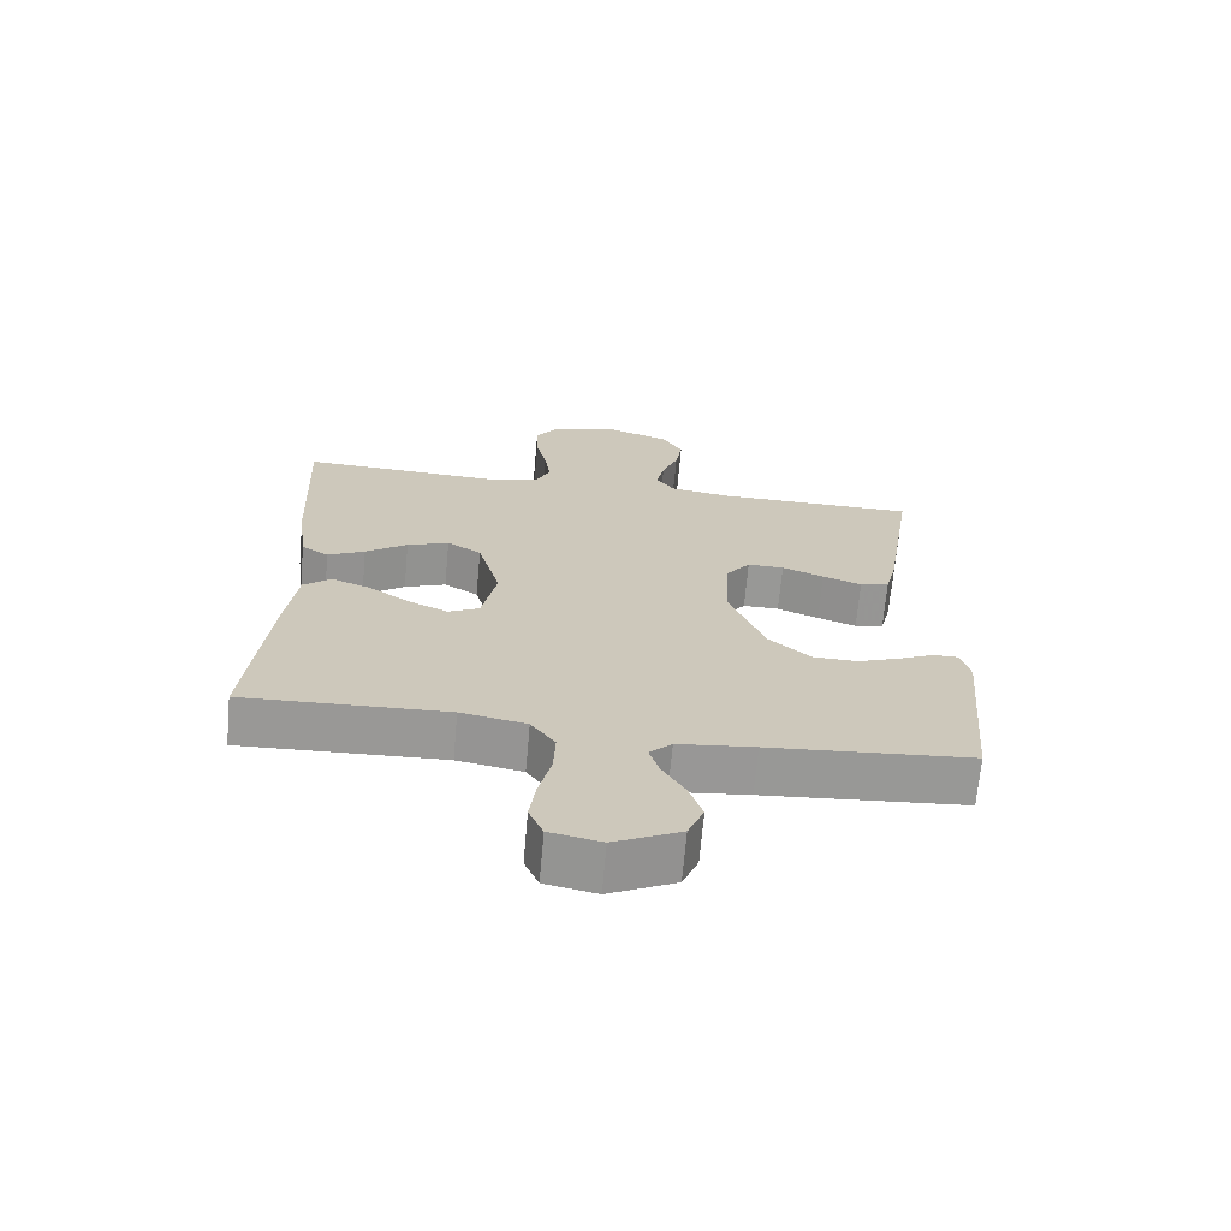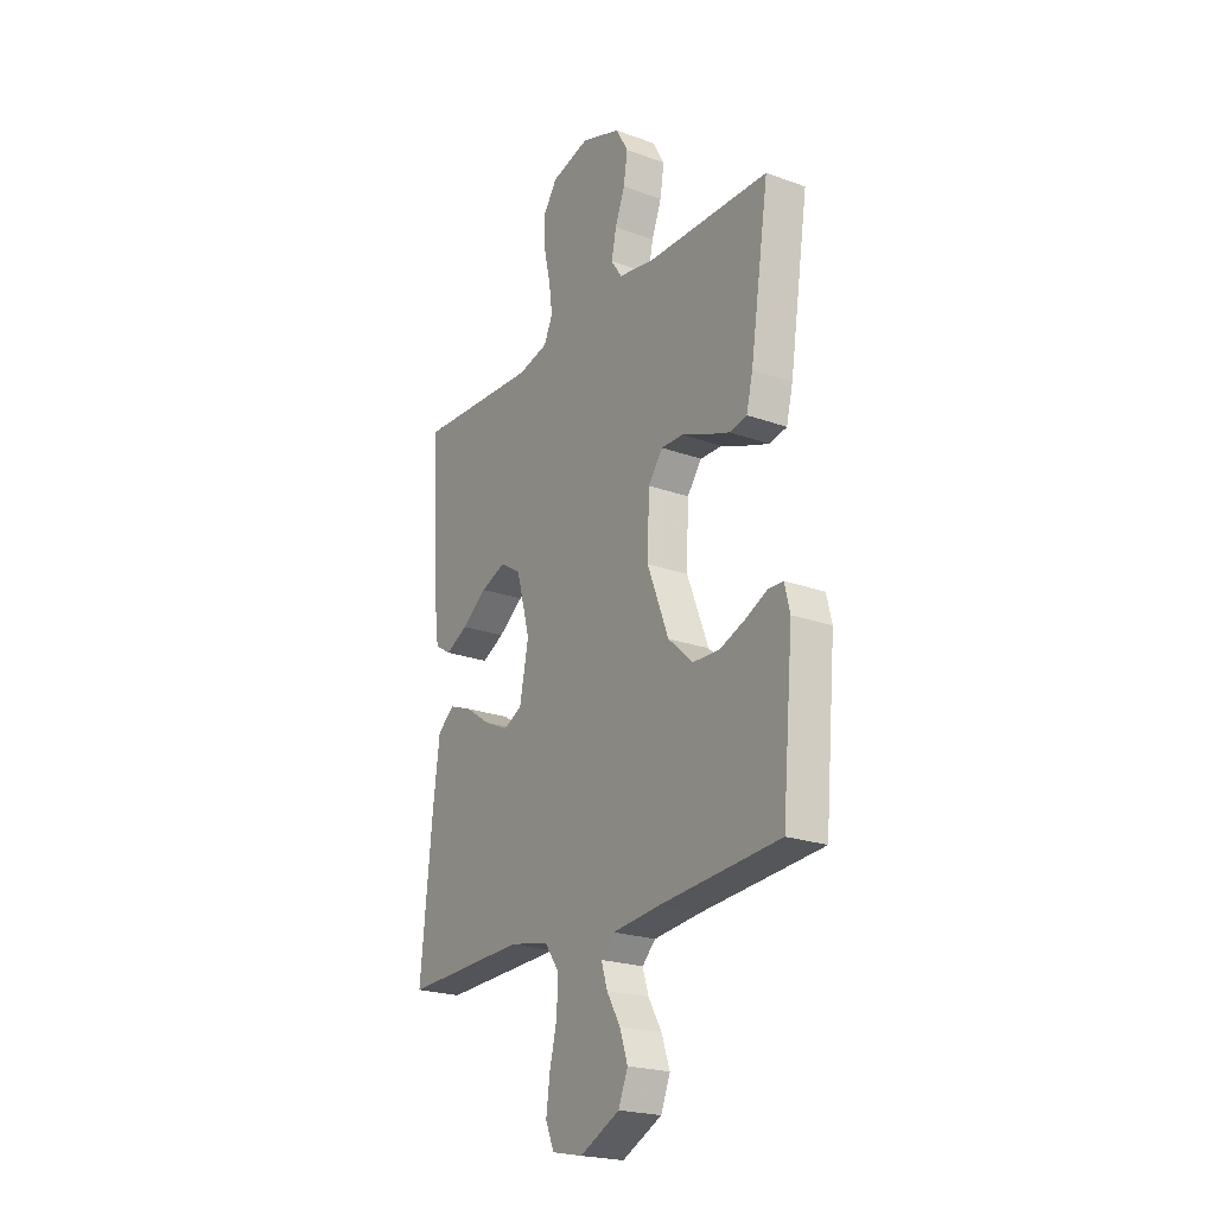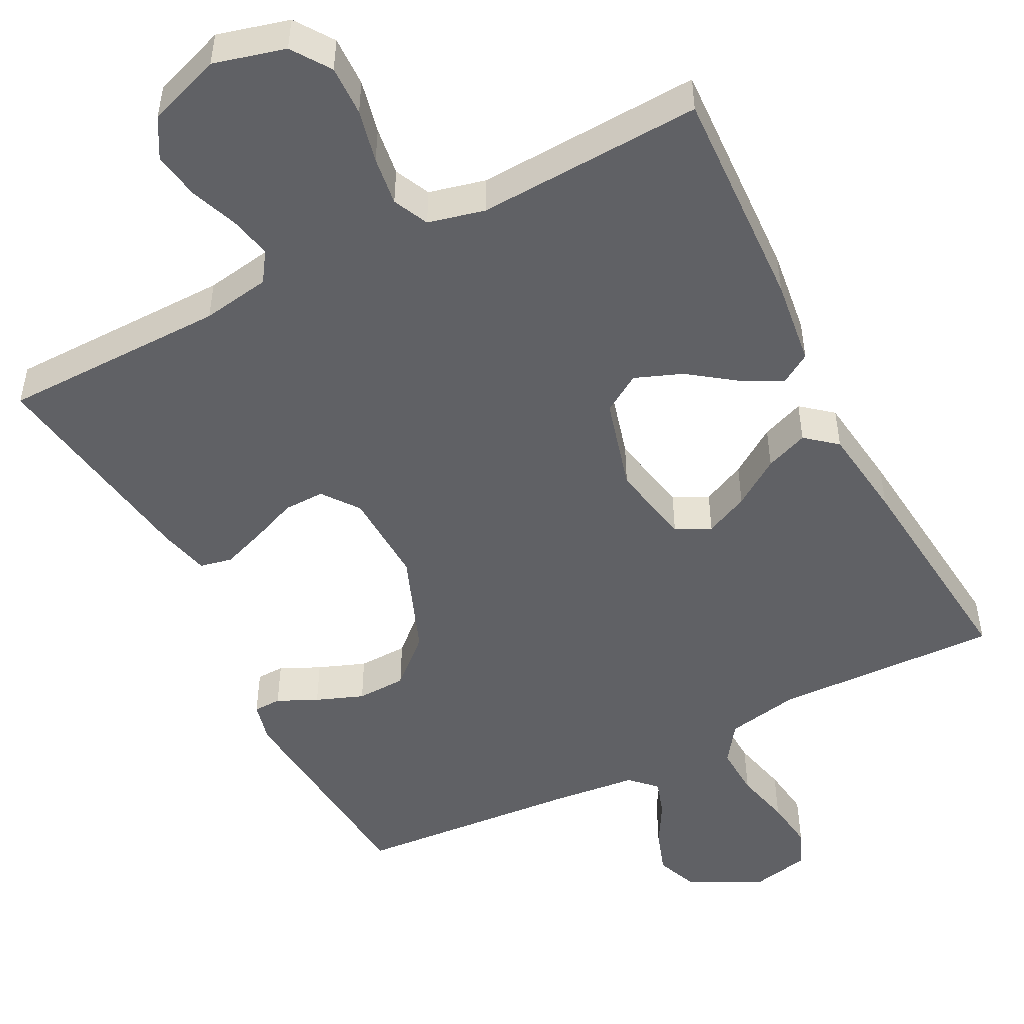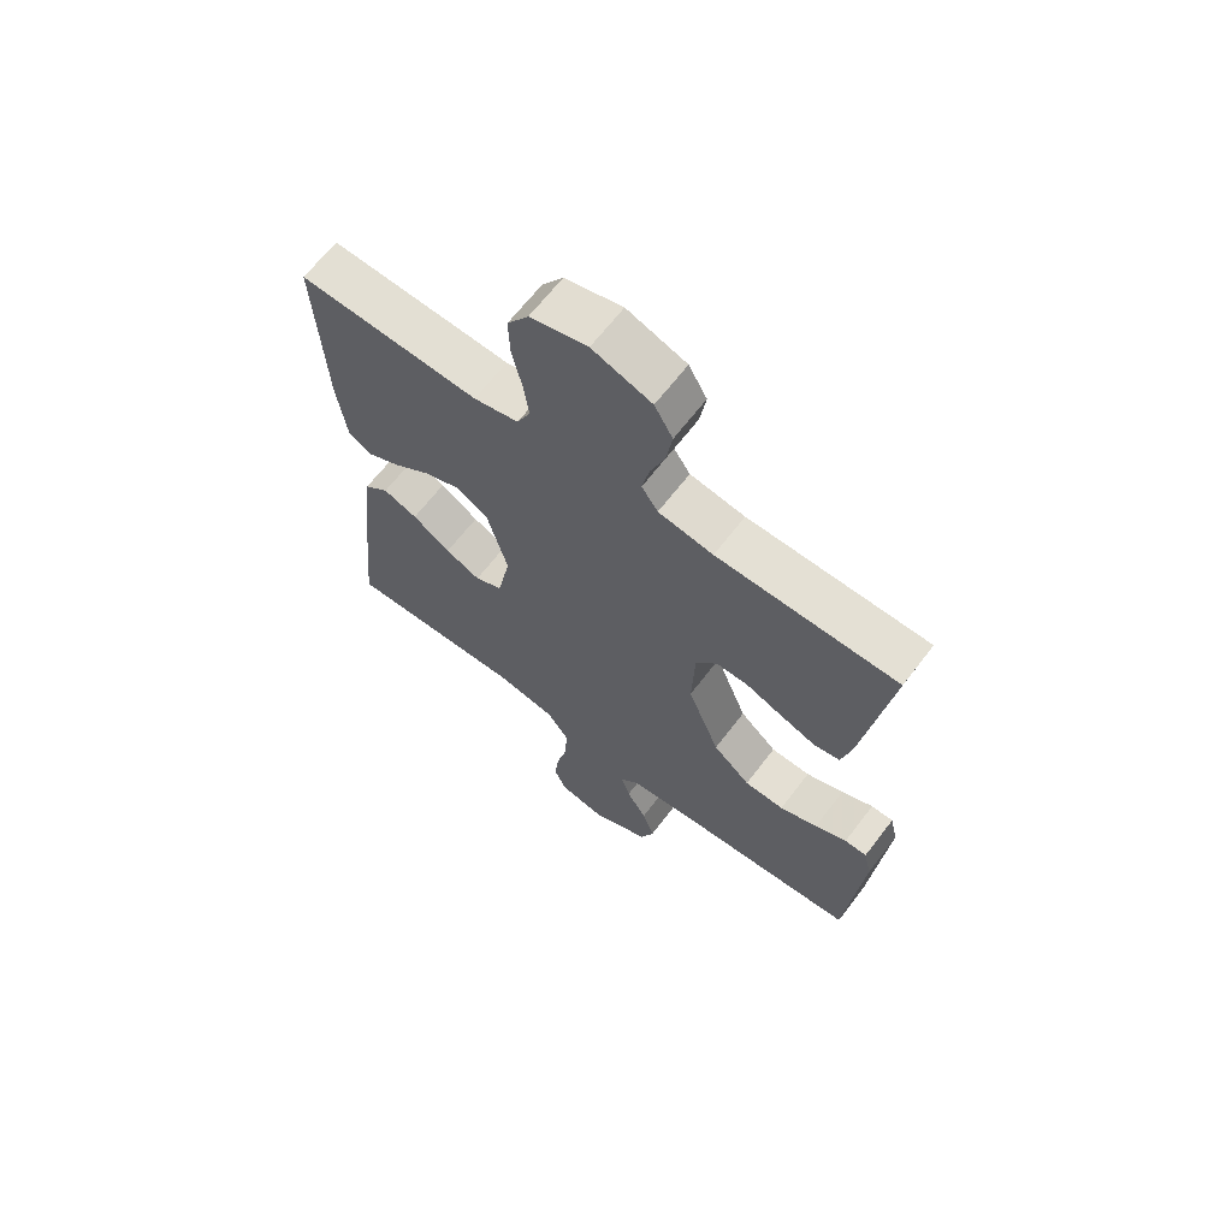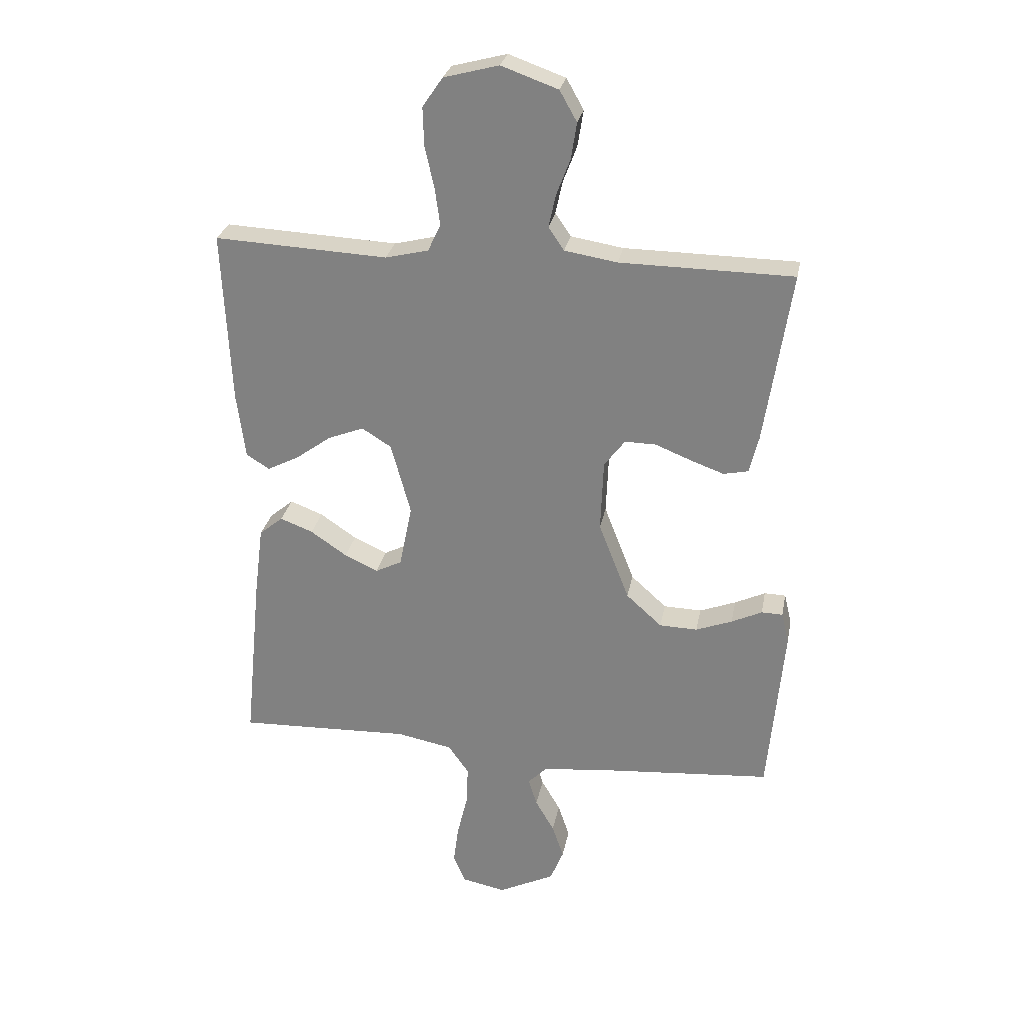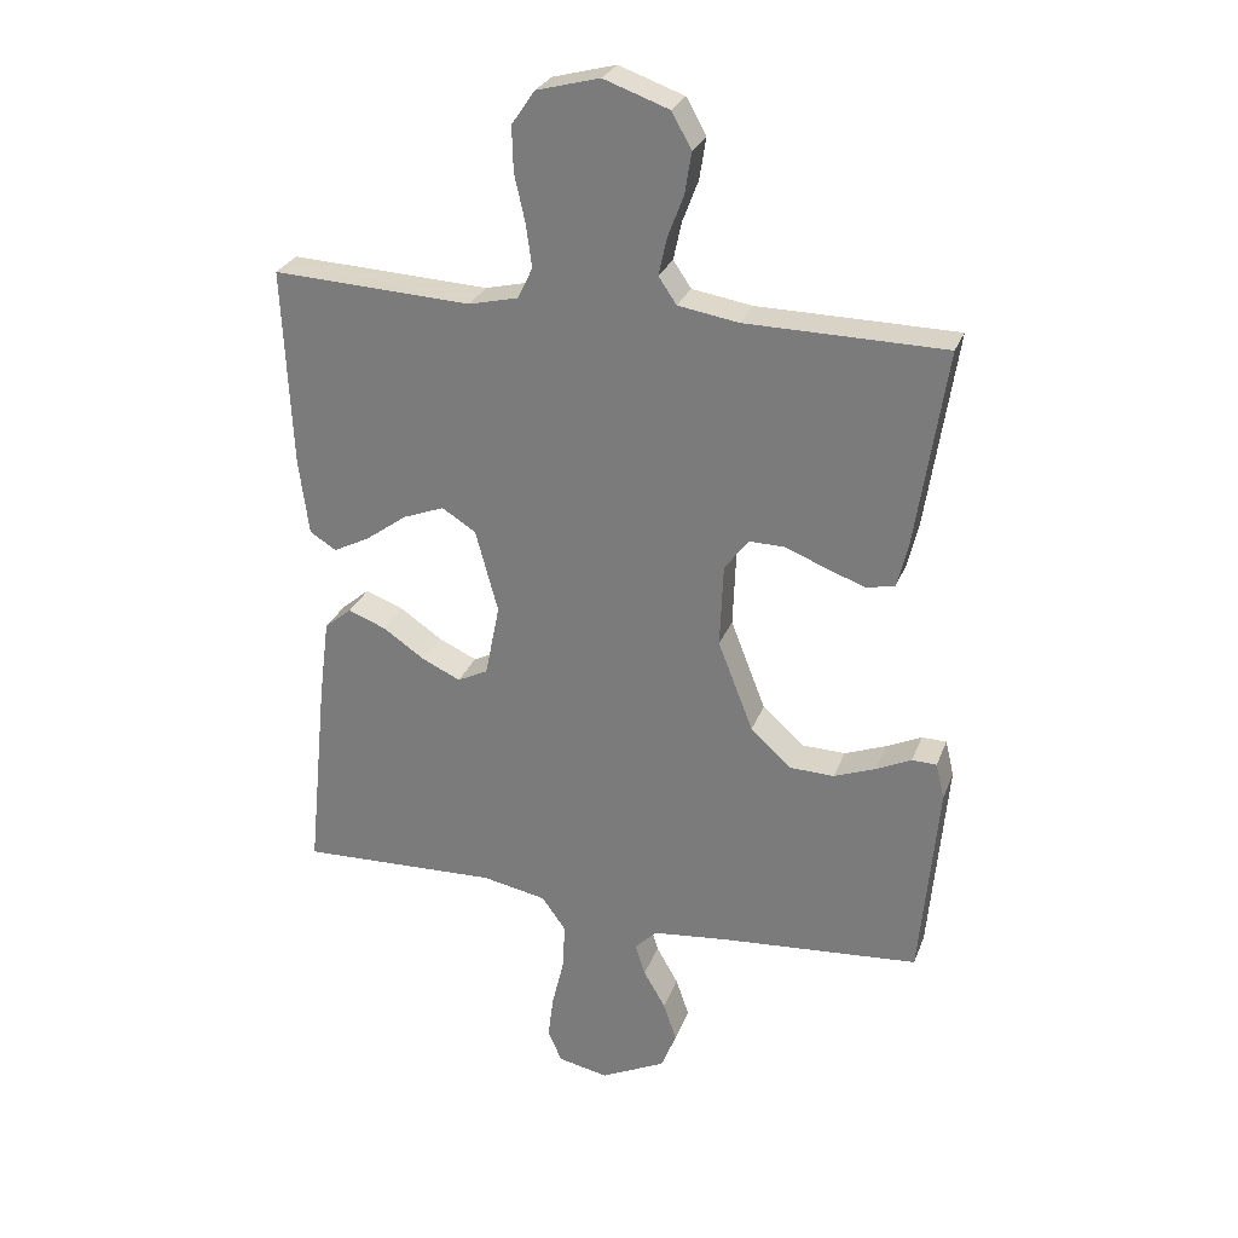
<metadata>
{"format":"obj","ext":"obj","renderer":"f3d","projection":"perspective","resolution":1024,"background":"white","views":[{"elev":-68.5,"azim":174.9,"up":"+Z"},{"elev":-22.2,"azim":-122.2,"up":"+Z"},{"elev":-49.8,"azim":27.2,"up":"+Y"},{"elev":65.8,"azim":-142.6,"up":"+Z"},{"elev":27.7,"azim":-169.4,"up":"+Z"},{"elev":27.6,"azim":-161.9,"up":"+Z"}]}
</metadata>
<code>
v 0.5 0.07 0.5
v 0.486 0.07 0.2
v 0.471 0.07 0.085
v 0.431 0.07 0.06
v 0.376 0.07 0.088
v 0.314 0.07 0.133
v 0.252 0.07 0.157
v 0.201 0.07 0.125
v 0.167 0.07 0
v 0.189 0.07 -0.11
v 0.235 0.07 -0.133
v 0.293 0.07 -0.106
v 0.356 0.07 -0.063
v 0.413 0.07 -0.041
v 0.454 0.07 -0.075
v 0.47 0.07 -0.2
v 0.5 0.07 -0.5
v 0.2 0.07 -0.49
v 0.103 0.07 -0.509
v 0.067 0.07 -0.56
v 0.07 0.07 -0.629
v 0.088 0.07 -0.704
v 0.097 0.07 -0.772
v 0.076 0.07 -0.821
v 0 0.07 -0.837
v -0.098 0.07 -0.789
v -0.121 0.07 -0.732
v -0.101 0.07 -0.673
v -0.068 0.07 -0.616
v -0.053 0.07 -0.568
v -0.086 0.07 -0.535
v -0.2 0.07 -0.523
v -0.5 0.07 -0.5
v -0.527 0.07 -0.2
v -0.514 0.07 -0.146
v -0.477 0.07 -0.145
v -0.424 0.07 -0.17
v -0.361 0.07 -0.194
v -0.295 0.07 -0.192
v -0.233 0.07 -0.136
v -0.18 0.07 0
v -0.185 0.07 0.125
v -0.221 0.07 0.173
v -0.275 0.07 0.172
v -0.337 0.07 0.147
v -0.395 0.07 0.126
v -0.438 0.07 0.135
v -0.454 0.07 0.2
v -0.5 0.07 0.5
v -0.2 0.07 0.504
v -0.109 0.07 0.519
v -0.082 0.07 0.559
v -0.094 0.07 0.615
v -0.118 0.07 0.678
v -0.128 0.07 0.741
v -0.098 0.07 0.794
v 0 0.07 0.829
v 0.095 0.07 0.804
v 0.13 0.07 0.753
v 0.128 0.07 0.686
v 0.112 0.07 0.615
v 0.103 0.07 0.55
v 0.125 0.07 0.503
v 0.2 0.07 0.485
v 0.5 0 0.5
v 0.486 0 0.2
v 0.471 0 0.085
v 0.431 0 0.06
v 0.376 0 0.088
v 0.314 0 0.133
v 0.252 0 0.157
v 0.201 0 0.125
v 0.167 0 0
v 0.189 0 -0.11
v 0.235 0 -0.133
v 0.293 0 -0.106
v 0.356 0 -0.063
v 0.413 0 -0.041
v 0.454 0 -0.075
v 0.47 0 -0.2
v 0.5 0 -0.5
v 0.2 0 -0.49
v 0.103 0 -0.509
v 0.067 0 -0.56
v 0.07 0 -0.629
v 0.088 0 -0.704
v 0.097 0 -0.772
v 0.076 0 -0.821
v 0 0 -0.837
v -0.098 0 -0.789
v -0.121 0 -0.732
v -0.101 0 -0.673
v -0.068 0 -0.616
v -0.053 0 -0.568
v -0.086 0 -0.535
v -0.2 0 -0.523
v -0.5 0 -0.5
v -0.527 0 -0.2
v -0.514 0 -0.146
v -0.477 0 -0.145
v -0.424 0 -0.17
v -0.361 0 -0.194
v -0.295 0 -0.192
v -0.233 0 -0.136
v -0.18 0 0
v -0.185 0 0.125
v -0.221 0 0.173
v -0.275 0 0.172
v -0.337 0 0.147
v -0.395 0 0.126
v -0.438 0 0.135
v -0.454 0 0.2
v -0.5 0 0.5
v -0.2 0 0.504
v -0.109 0 0.519
v -0.082 0 0.559
v -0.094 0 0.615
v -0.118 0 0.678
v -0.128 0 0.741
v -0.098 0 0.794
v 0 0 0.829
v 0.095 0 0.804
v 0.13 0 0.753
v 0.128 0 0.686
v 0.112 0 0.615
v 0.103 0 0.55
v 0.125 0 0.503
v 0.2 0 0.485
f 58 59 60 61
f 58 61 62
f 57 58 62
f 56 57 62
f 53 54 55 56
f 52 53 56 62
f 51 52 62 63
f 47 48 49 50
f 44 45 46 47
f 44 47 50 51
f 34 35 36 37
f 32 33 34 37
f 31 32 37 38
f 30 31 38 39
f 26 27 28 29
f 26 29 30
f 25 26 30
f 24 25 30
f 21 22 23 24
f 20 21 24 30
f 19 20 30 39
f 15 16 17 18
f 12 13 14 15
f 11 12 15 18
f 10 11 18 19
f 3 4 5 6
f 3 6 7
f 64 1 2 3
f 64 3 7
f 63 64 7 8
f 43 44 51 63
f 42 43 63 8
f 41 42 8 9
f 40 41 9 10
f 10 19 39 40
f 125 124 123 122
f 126 125 122
f 126 122 121
f 126 121 120
f 120 119 118 117
f 126 120 117 116
f 127 126 116 115
f 114 113 112 111
f 111 110 109 108
f 115 114 111 108
f 101 100 99 98
f 101 98 97 96
f 102 101 96 95
f 103 102 95 94
f 93 92 91 90
f 94 93 90
f 94 90 89
f 94 89 88
f 88 87 86 85
f 94 88 85 84
f 103 94 84 83
f 82 81 80 79
f 79 78 77 76
f 82 79 76 75
f 83 82 75 74
f 70 69 68 67
f 71 70 67
f 67 66 65 128
f 71 67 128
f 72 71 128 127
f 127 115 108 107
f 72 127 107 106
f 73 72 106 105
f 74 73 105 104
f 104 103 83 74
f 1 65 66 2
f 2 66 67 3
f 3 67 68 4
f 4 68 69 5
f 5 69 70 6
f 6 70 71 7
f 7 71 72 8
f 8 72 73 9
f 9 73 74 10
f 10 74 75 11
f 11 75 76 12
f 12 76 77 13
f 13 77 78 14
f 14 78 79 15
f 15 79 80 16
f 16 80 81 17
f 17 81 82 18
f 18 82 83 19
f 19 83 84 20
f 20 84 85 21
f 21 85 86 22
f 22 86 87 23
f 23 87 88 24
f 24 88 89 25
f 25 89 90 26
f 26 90 91 27
f 27 91 92 28
f 28 92 93 29
f 29 93 94 30
f 30 94 95 31
f 31 95 96 32
f 32 96 97 33
f 33 97 98 34
f 34 98 99 35
f 35 99 100 36
f 36 100 101 37
f 37 101 102 38
f 38 102 103 39
f 39 103 104 40
f 40 104 105 41
f 41 105 106 42
f 42 106 107 43
f 43 107 108 44
f 44 108 109 45
f 45 109 110 46
f 46 110 111 47
f 47 111 112 48
f 48 112 113 49
f 49 113 114 50
f 50 114 115 51
f 51 115 116 52
f 52 116 117 53
f 53 117 118 54
f 54 118 119 55
f 55 119 120 56
f 56 120 121 57
f 57 121 122 58
f 58 122 123 59
f 59 123 124 60
f 60 124 125 61
f 61 125 126 62
f 62 126 127 63
f 63 127 128 64
f 64 128 65 1

</code>
